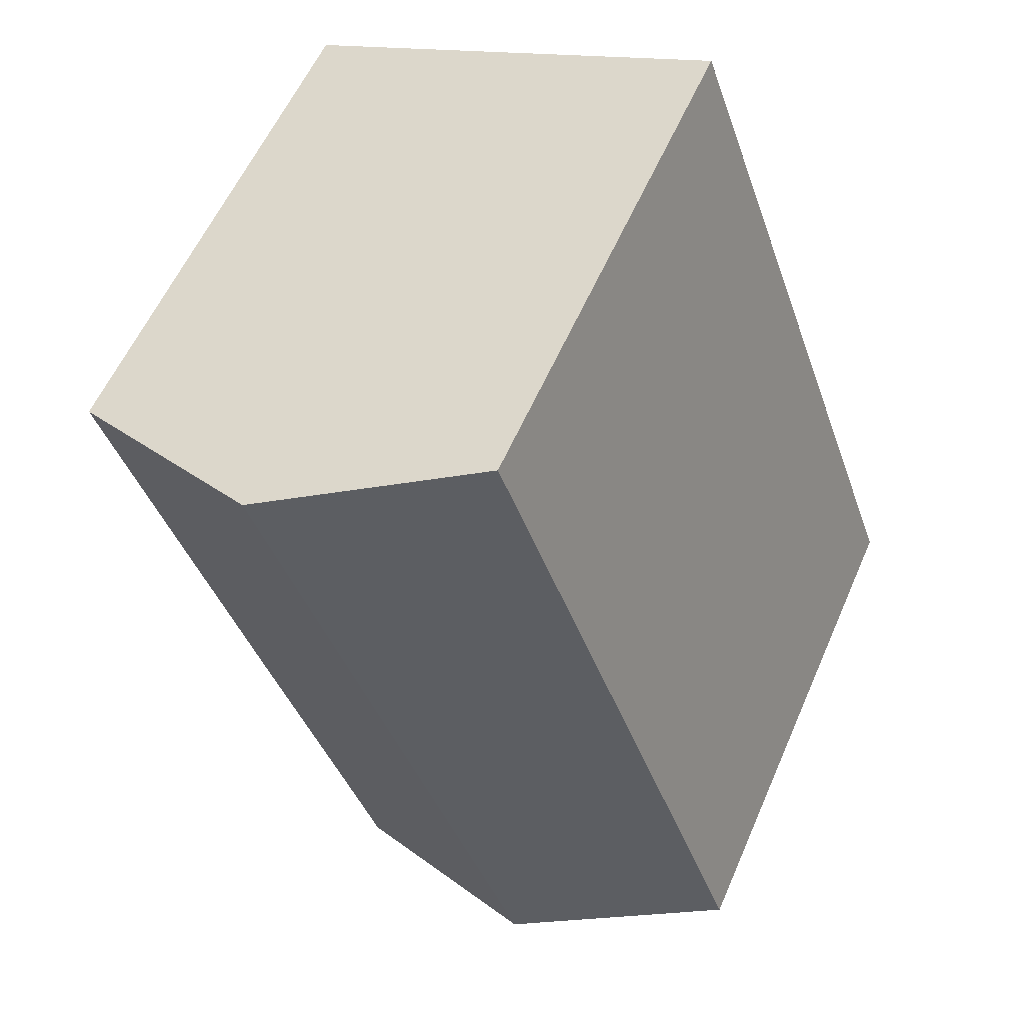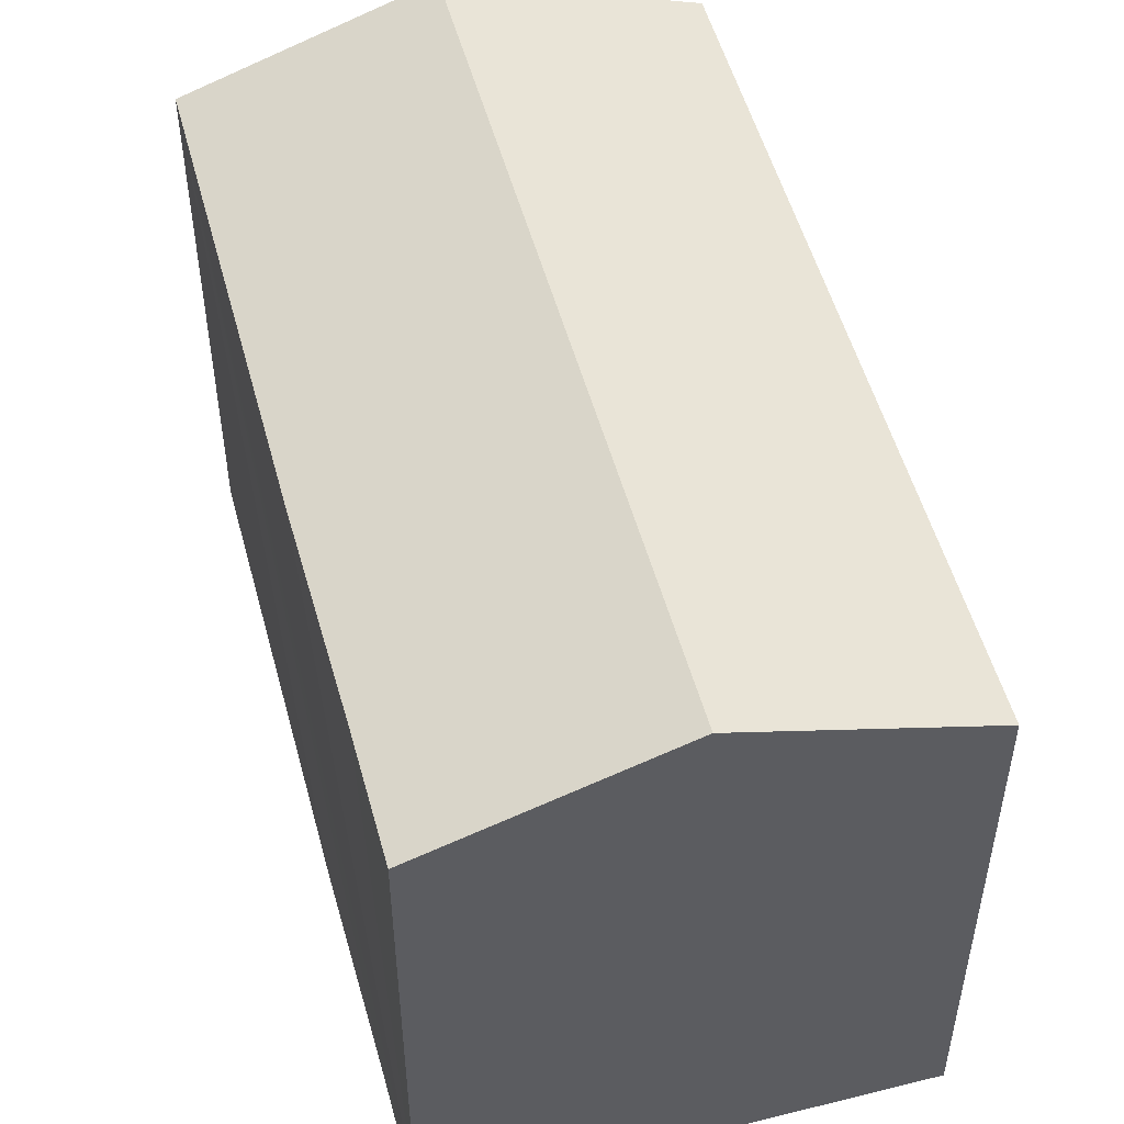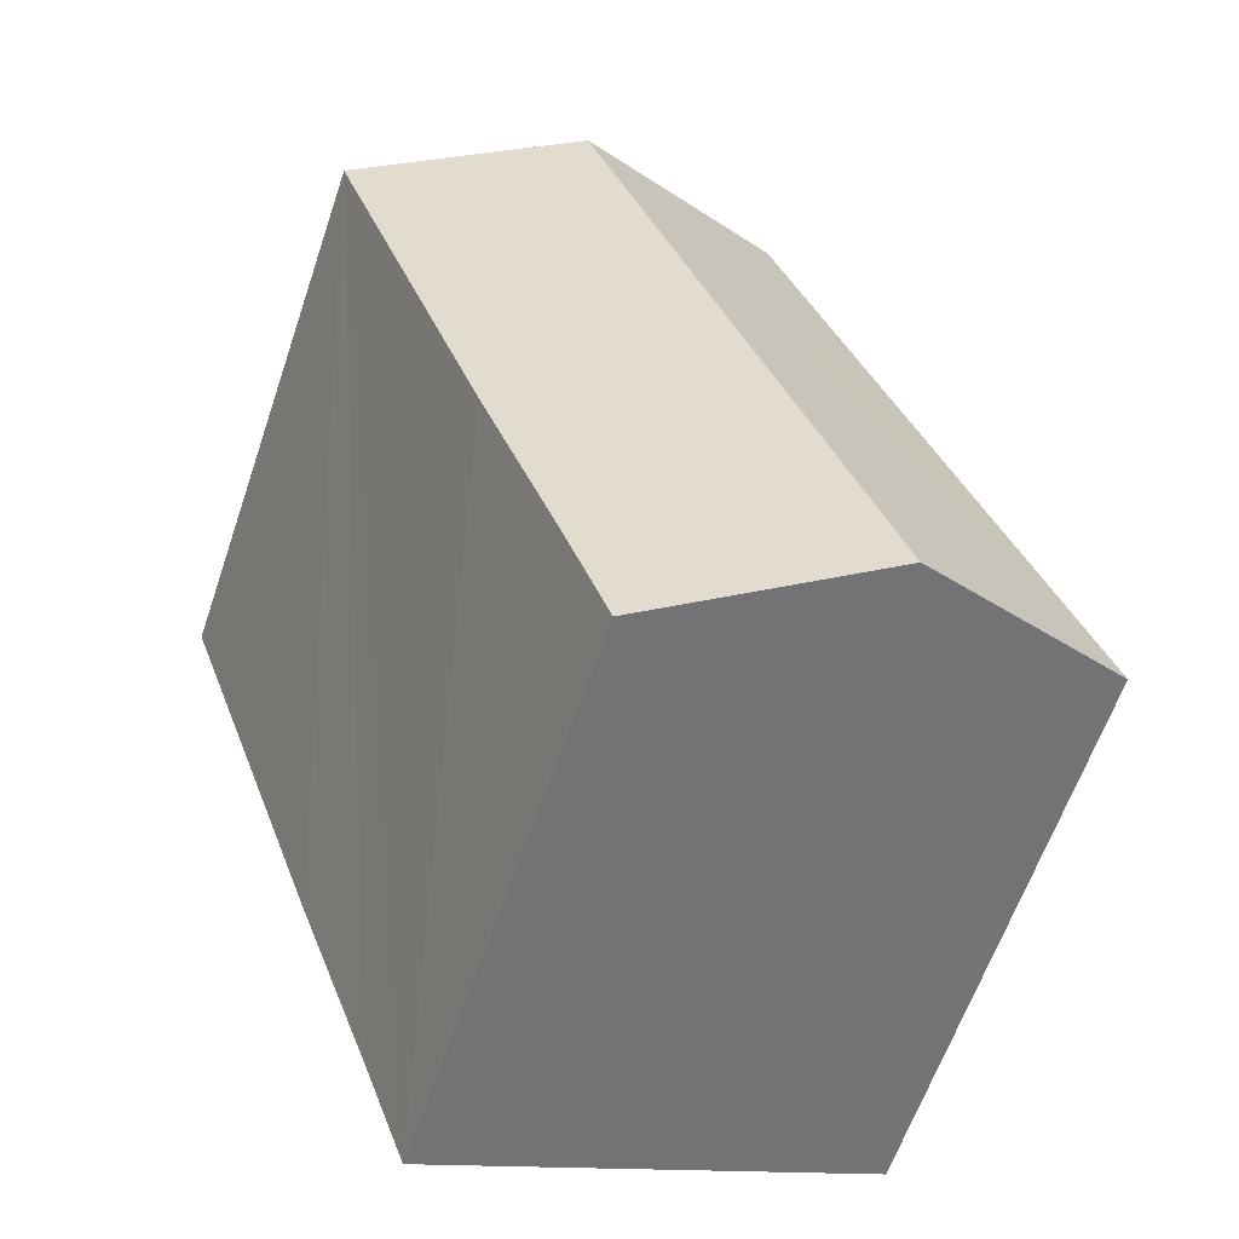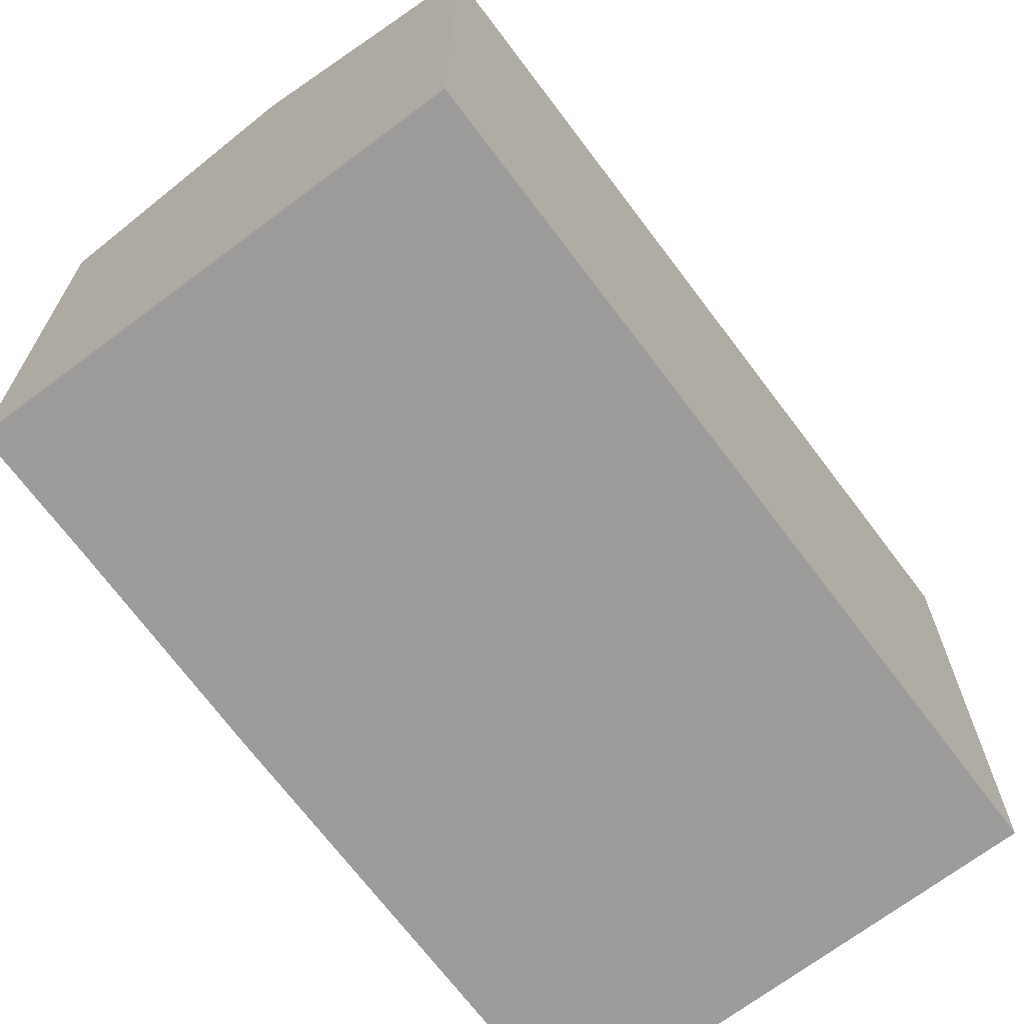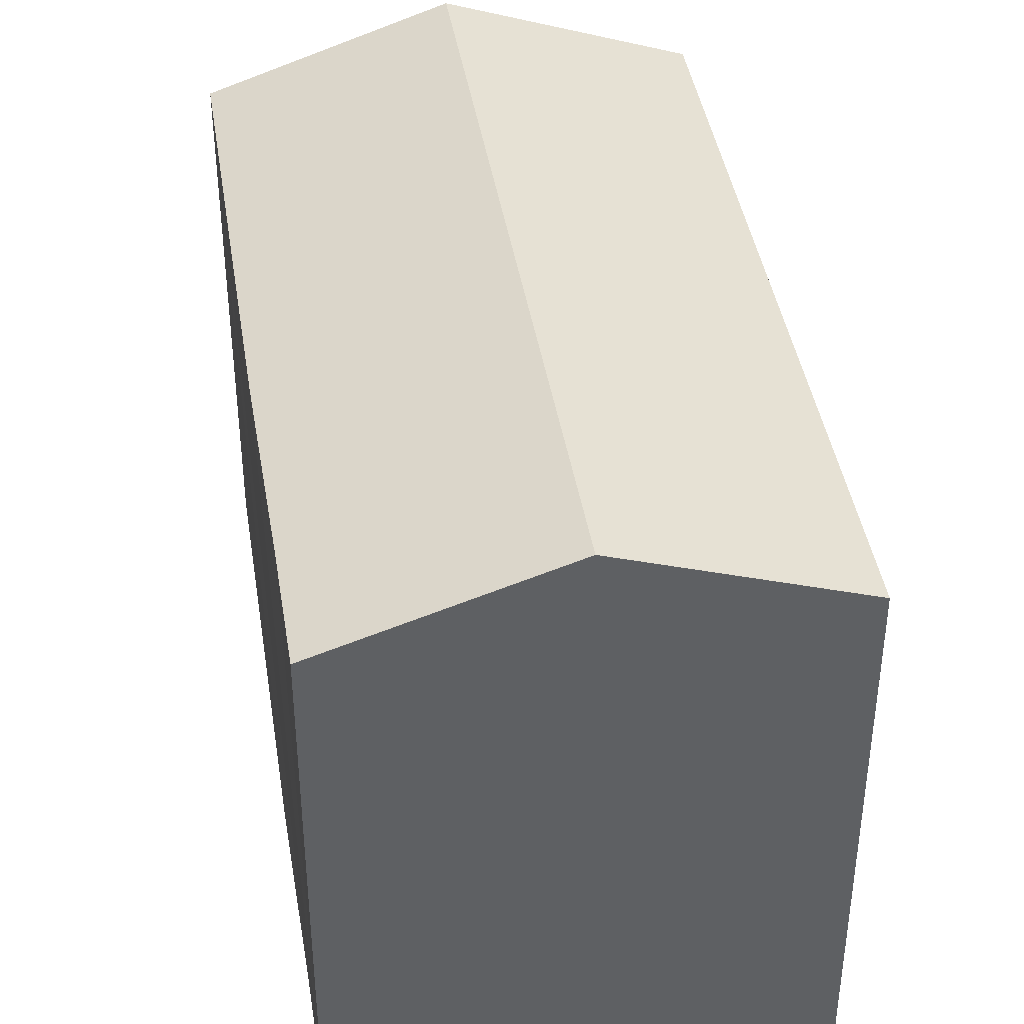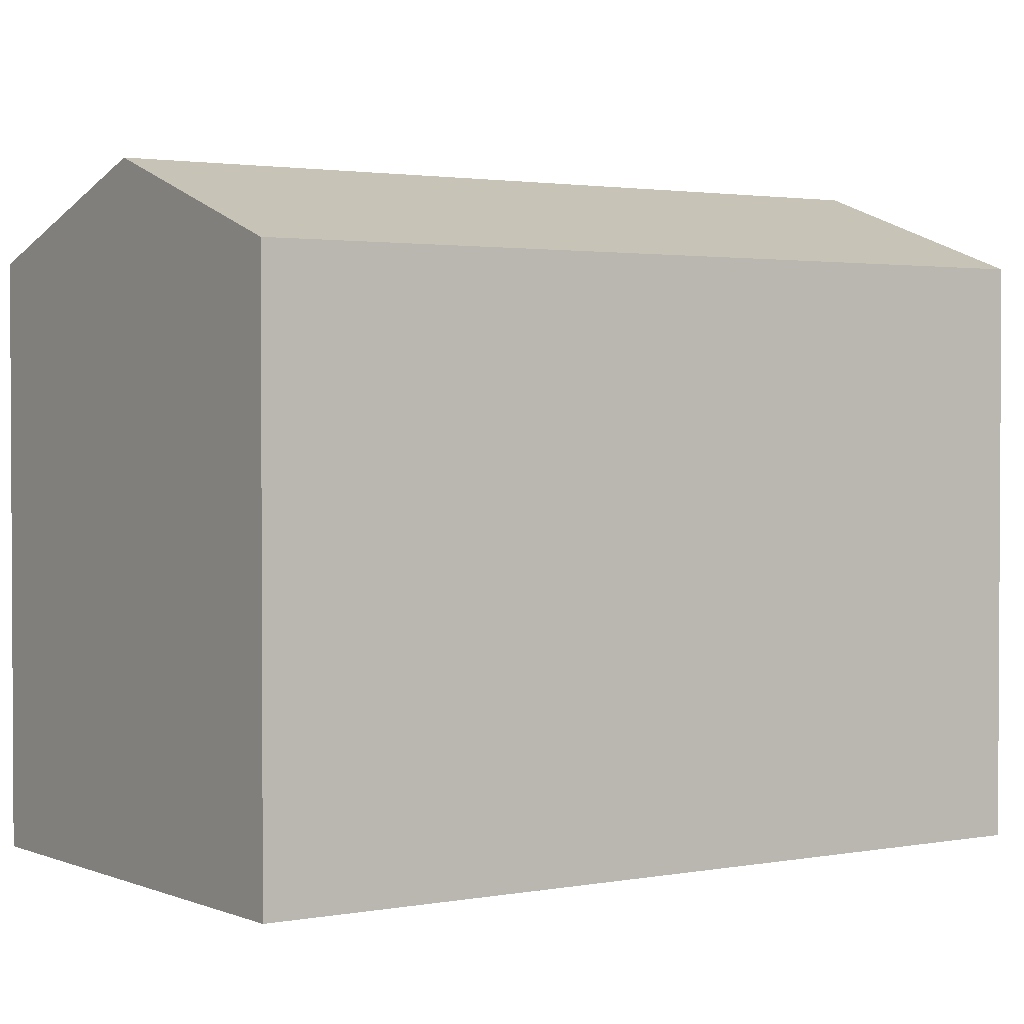
<metadata>
{"format":"obj","ext":"obj","renderer":"f3d","projection":"perspective","resolution":1024,"background":"white","views":[{"elev":57.8,"azim":-156.6,"up":"+Z"},{"elev":52.5,"azim":-175.1,"up":"+Y"},{"elev":-62.1,"azim":161.2,"up":"+Z"},{"elev":-69.8,"azim":-123.1,"up":"+Y"},{"elev":41.7,"azim":-169.0,"up":"+Y"},{"elev":2.0,"azim":-104.6,"up":"+Y"}]}
</metadata>
<code>
v  0.675 14.12 -0.246
v  12.8 15.94 17.29
v  5.705 15.94 -2.077
v  0 13.87 8.495e-16
v  2.715 13.87 7.469
v  7.046 13.86 19.38
v  18.48 13.88 15.23
v  14.43 13.87 4.039
v  12.5 13.88 -1.096
v  10.54 14.19 -3.835
v  11.38 13.88 -4.143
v  11.38 2.537e-16 -4.143
v  0 0 0
v  10.54 2.348e-16 -3.835
v  5.705 1.272e-16 -2.077
v  0.675 1.506e-17 -0.246
v  7.046 -1.187e-15 19.38
v  2.715 -4.573e-16 7.469
v  18.48 -9.328e-16 15.23
v  12.8 -1.059e-15 17.29
v  12.5 6.711e-17 -1.096
v  14.43 -2.473e-16 4.039
g defaultobject
f 1 2 3
f 2 1 4
f 2 4 5
f 2 5 6
f 7 3 2
f 3 7 8
f 3 8 9
f 3 9 10
f 10 9 11
f 12 10 11
f 10 12 3
f 3 12 1
f 1 12 4
f 4 12 13
f 13 12 14
f 13 14 15
f 13 15 16
f 13 5 4
f 5 13 6
f 6 13 17
f 17 13 18
f 17 2 6
f 2 17 7
f 7 17 19
f 19 17 20
f 9 12 11
f 12 9 8
f 12 8 7
f 12 7 21
f 21 7 22
f 22 7 19
f 18 20 17
f 20 18 19
f 19 18 13
f 19 13 22
f 22 13 16
f 22 16 15
f 22 15 21
f 21 15 14
f 21 14 12

</code>
